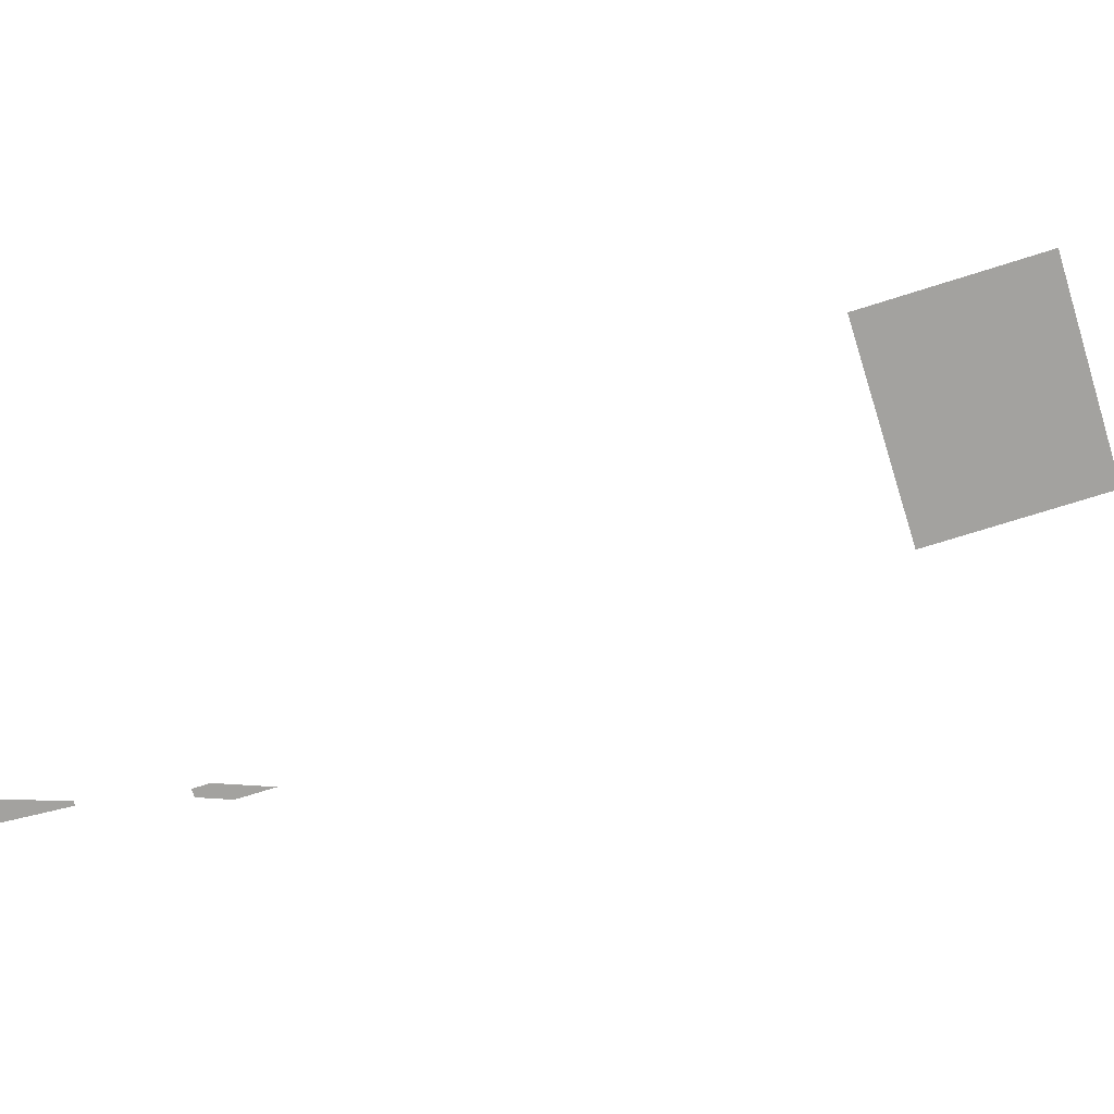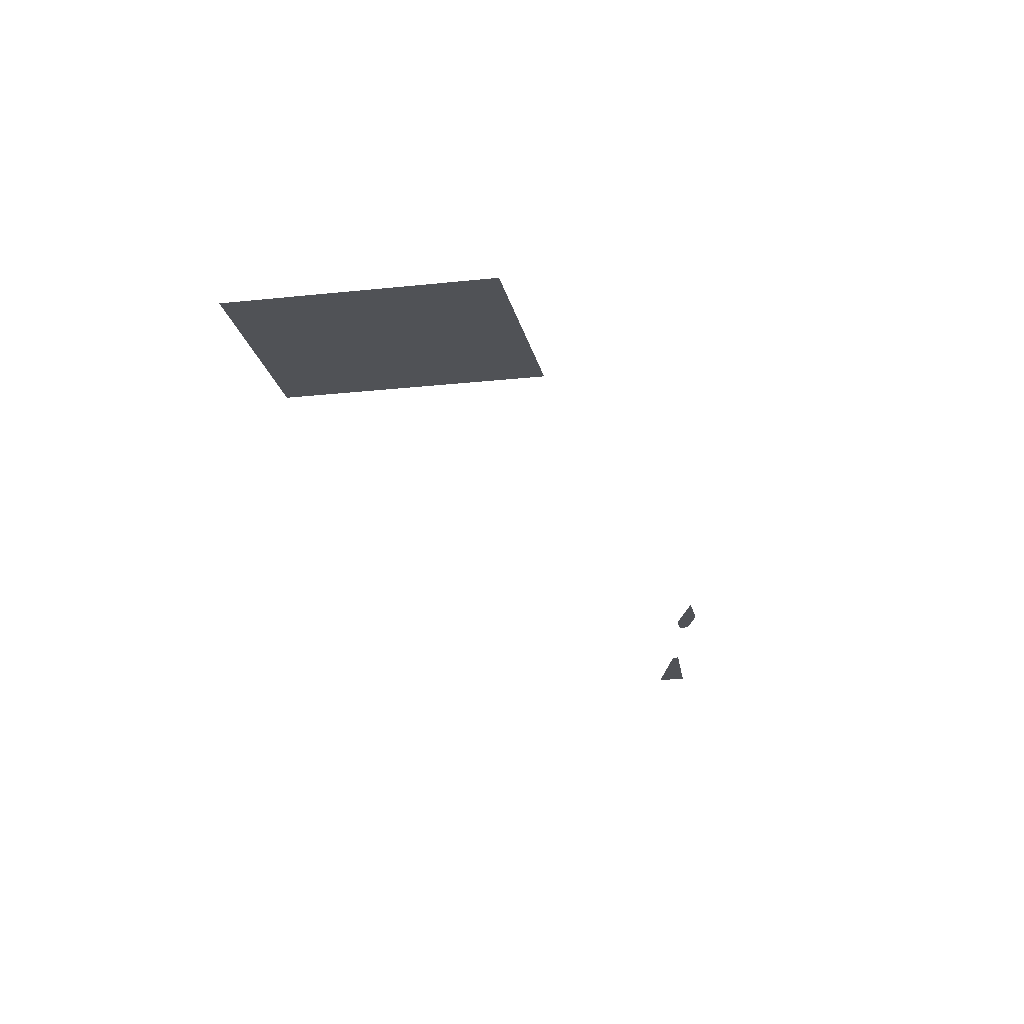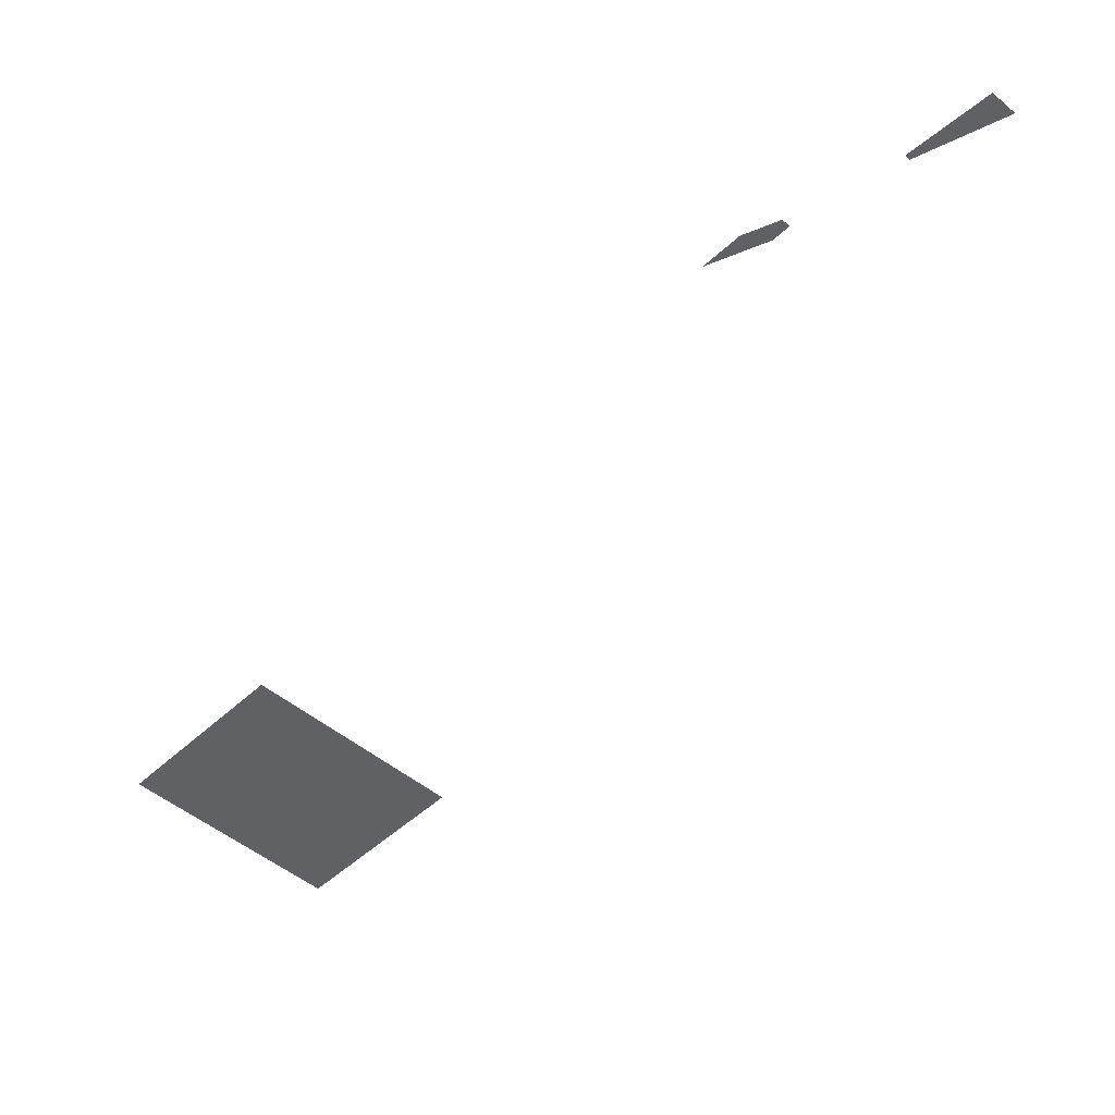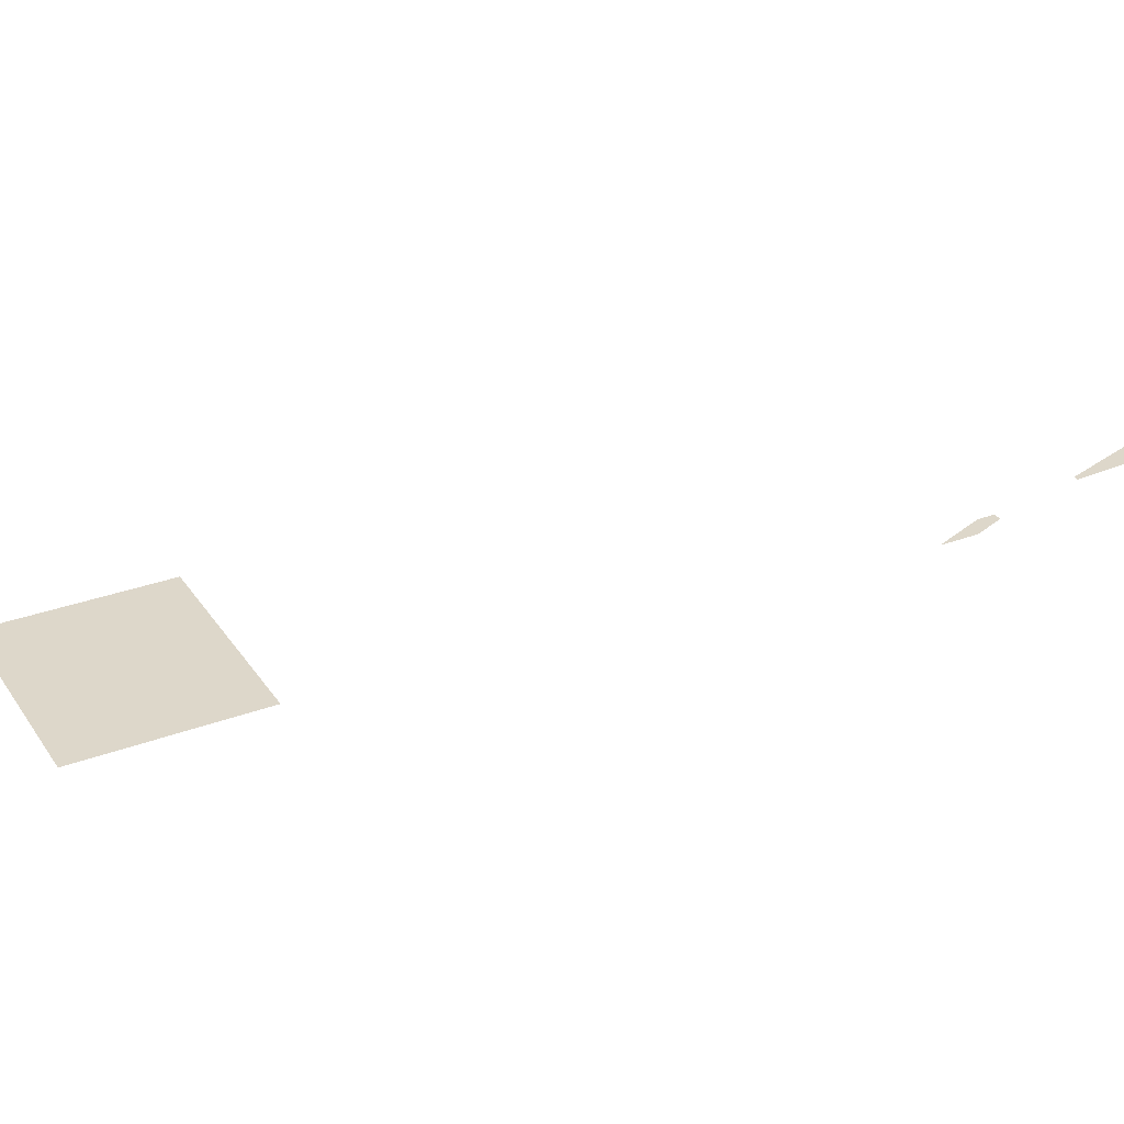
<metadata>
{"format":"obj","ext":"obj","renderer":"f3d","projection":"perspective","resolution":1024,"background":"white","views":[{"elev":-72.4,"azim":78.7,"up":"+Y"},{"elev":-21.1,"azim":162.6,"up":"+Y"},{"elev":-47.6,"azim":-72.3,"up":"+Y"},{"elev":30.9,"azim":-147.0,"up":"+Y"}]}
</metadata>
<code>
v -466.2 0 199.8
v -460.8 0 201.1
v -458.9 0 186.4
v -466.2 0 199.8
v -473.6 0 213.1
v -462.8 0 215.7
v -462.8 0 215.7
v -460.8 0 201.1
v -466.2 0 199.8
v -475.3 0 226.2
v -464.8 0 230.4
v -462.8 0 215.7
v -477.1 0 239.3
v -471.4 0 242.5
v -475.3 0 226.2
v -464.8 0 230.4
v -475.3 0 226.2
v -471.4 0 242.5
v -473.6 0 213.1
v -475.3 0 226.2
v -462.8 0 215.7
f 1 2 3
f 4 5 6
f 7 8 9
f 10 11 12
f 13 14 15
f 16 17 18
f 19 20 21
v -142.6 0 -151.8
v -76.79 0 -271.3
v -148.6 0 -310.9
v -214.4 0 -191.3
v -70.79 0 -112.3
v -4.98 0 -231.8
v -76.79 0 -271.3
v -142.6 0 -151.8
f 22 23 24 25
f 26 27 28 29
v -495.1 0 318.5
v -507.4 0 381.3
v -524.4 0 371.9
v -498.6 0 316.6
f 30 31 32 33

</code>
